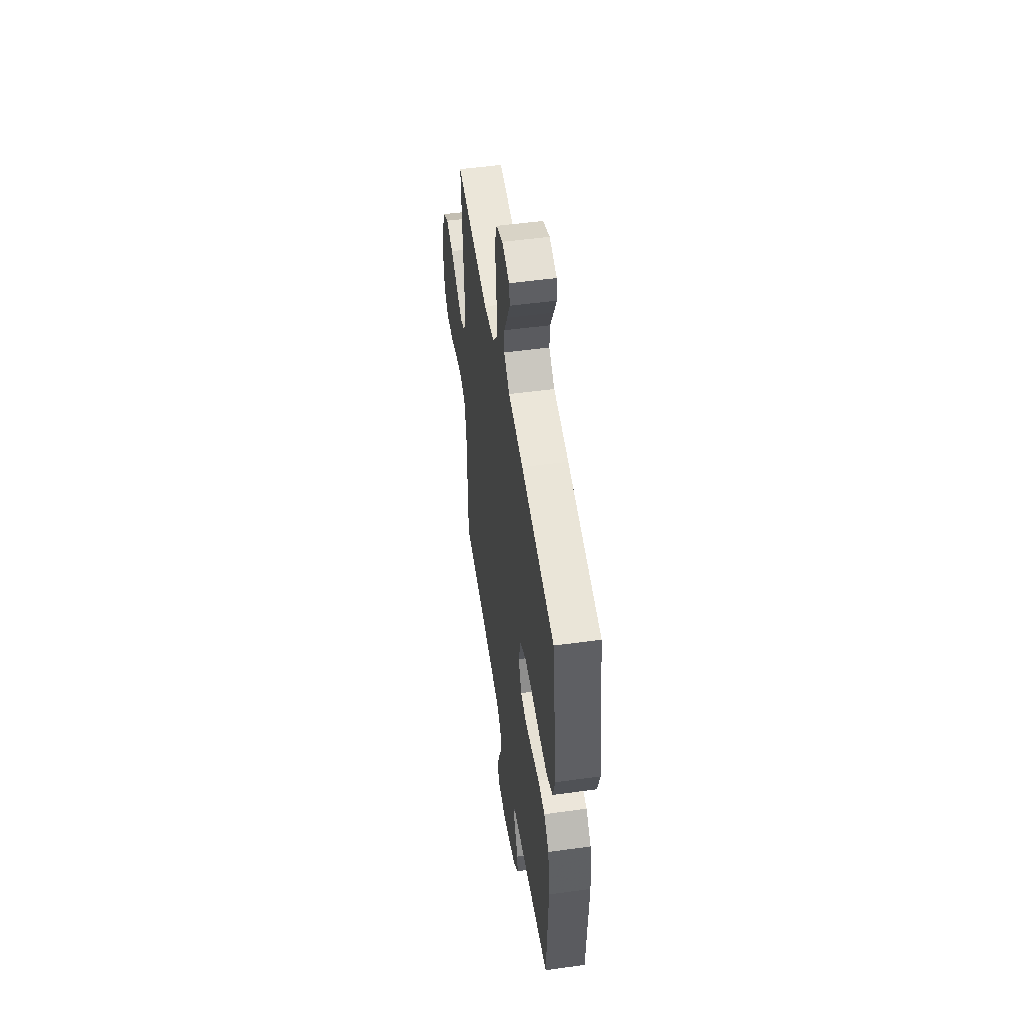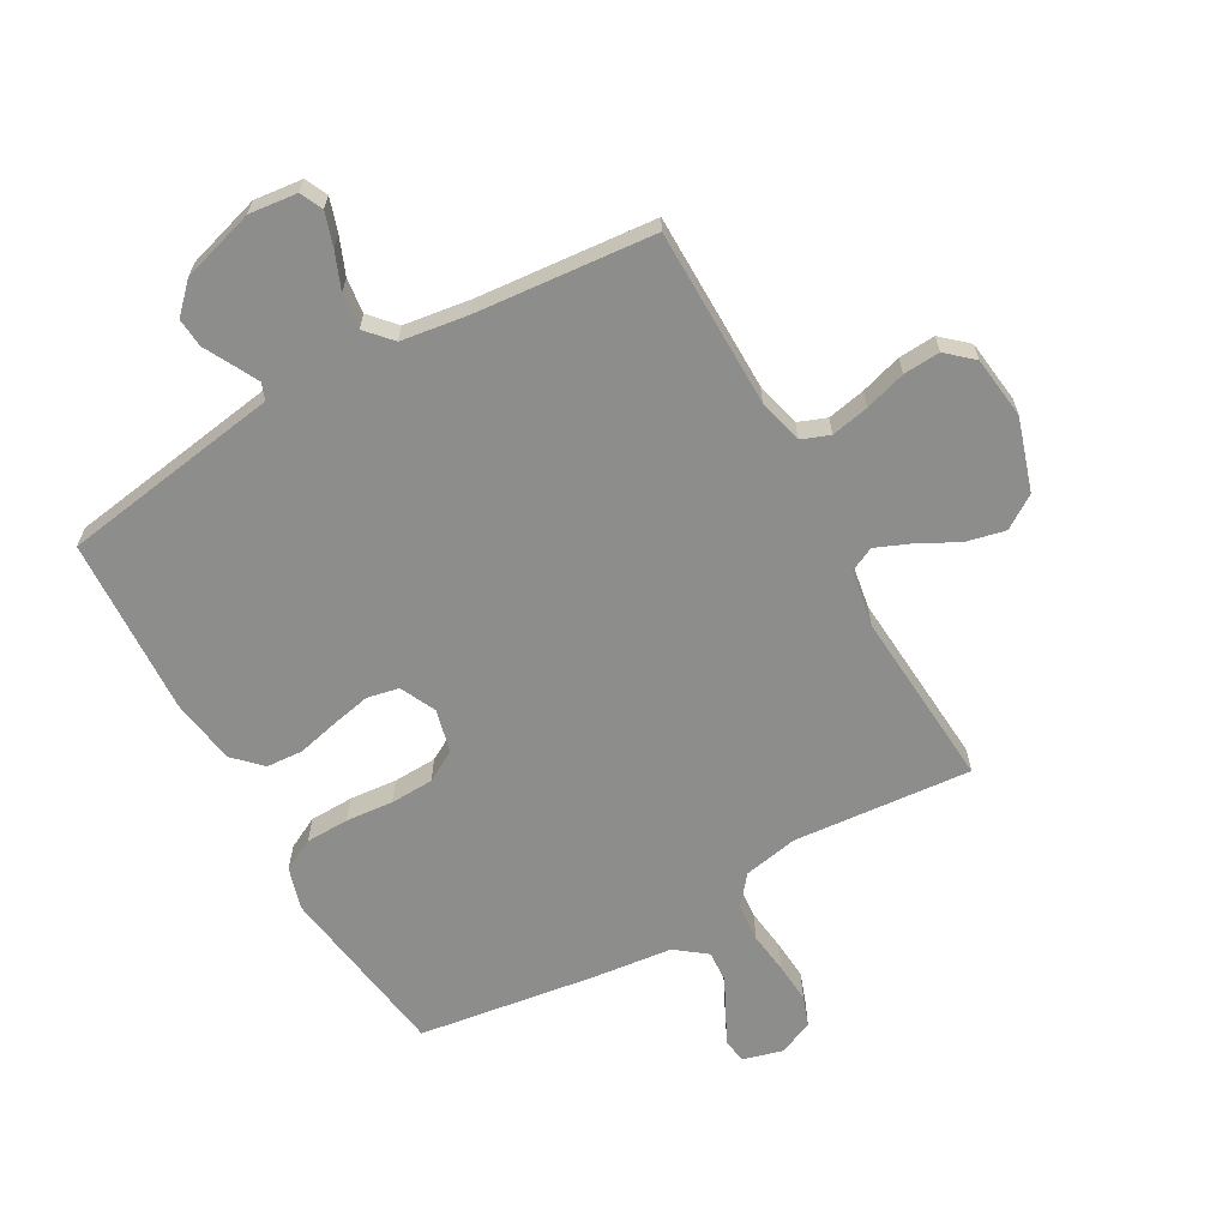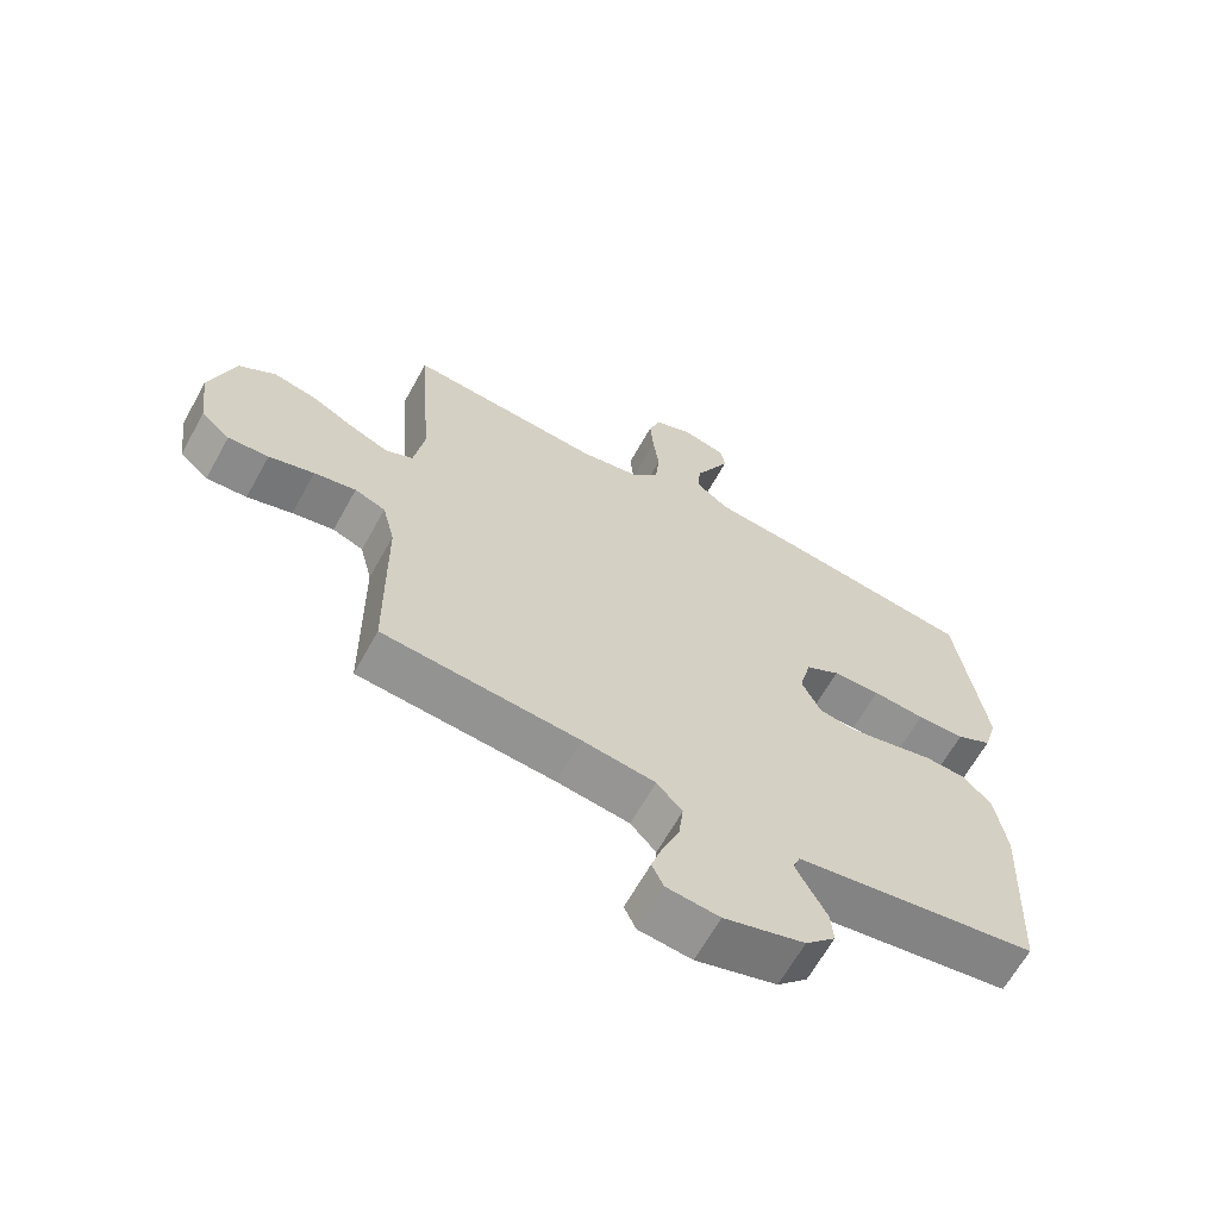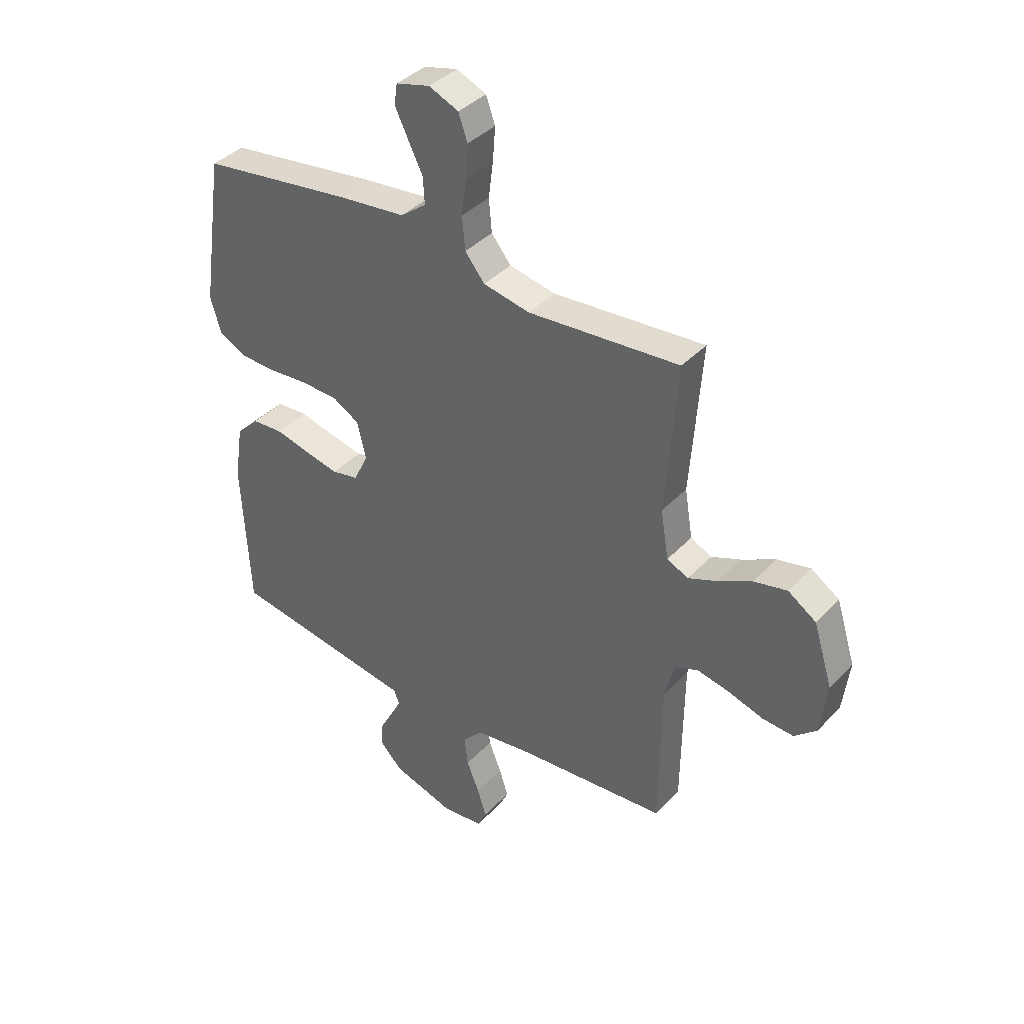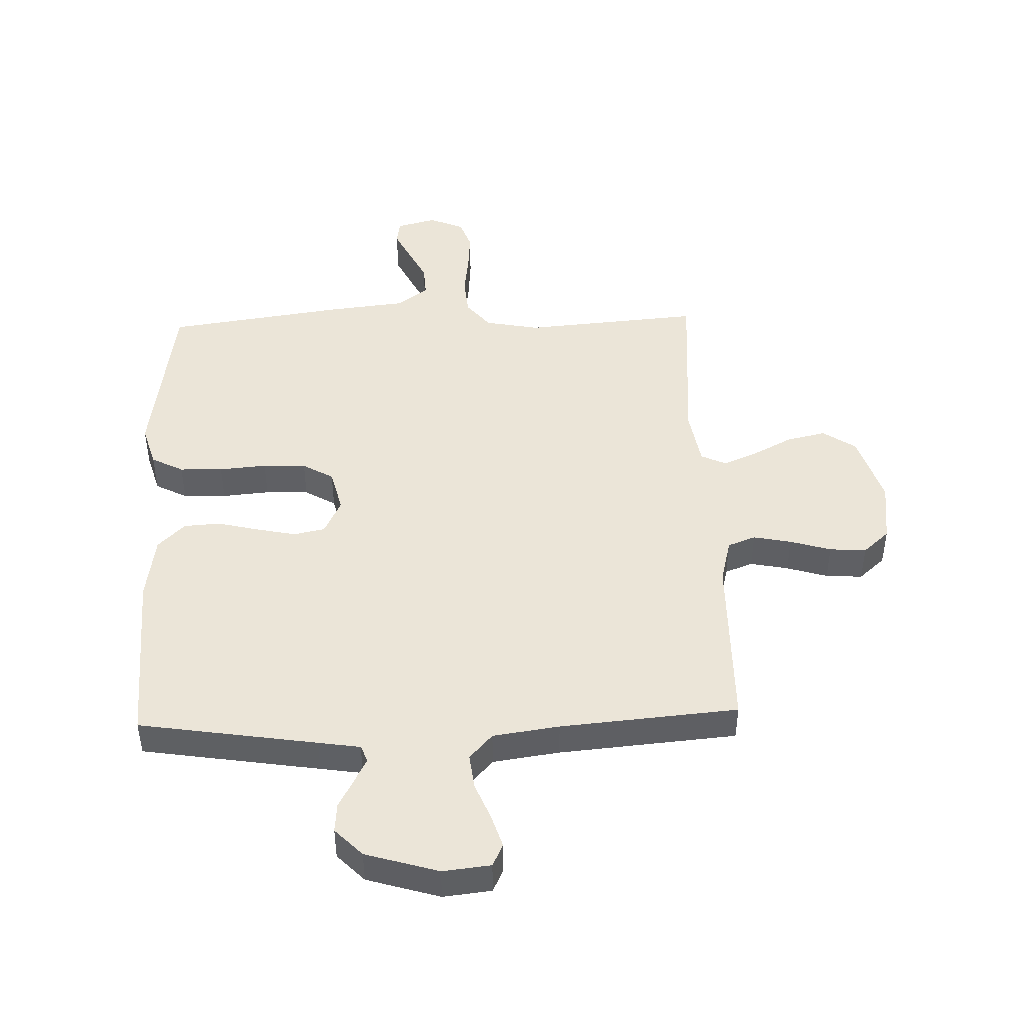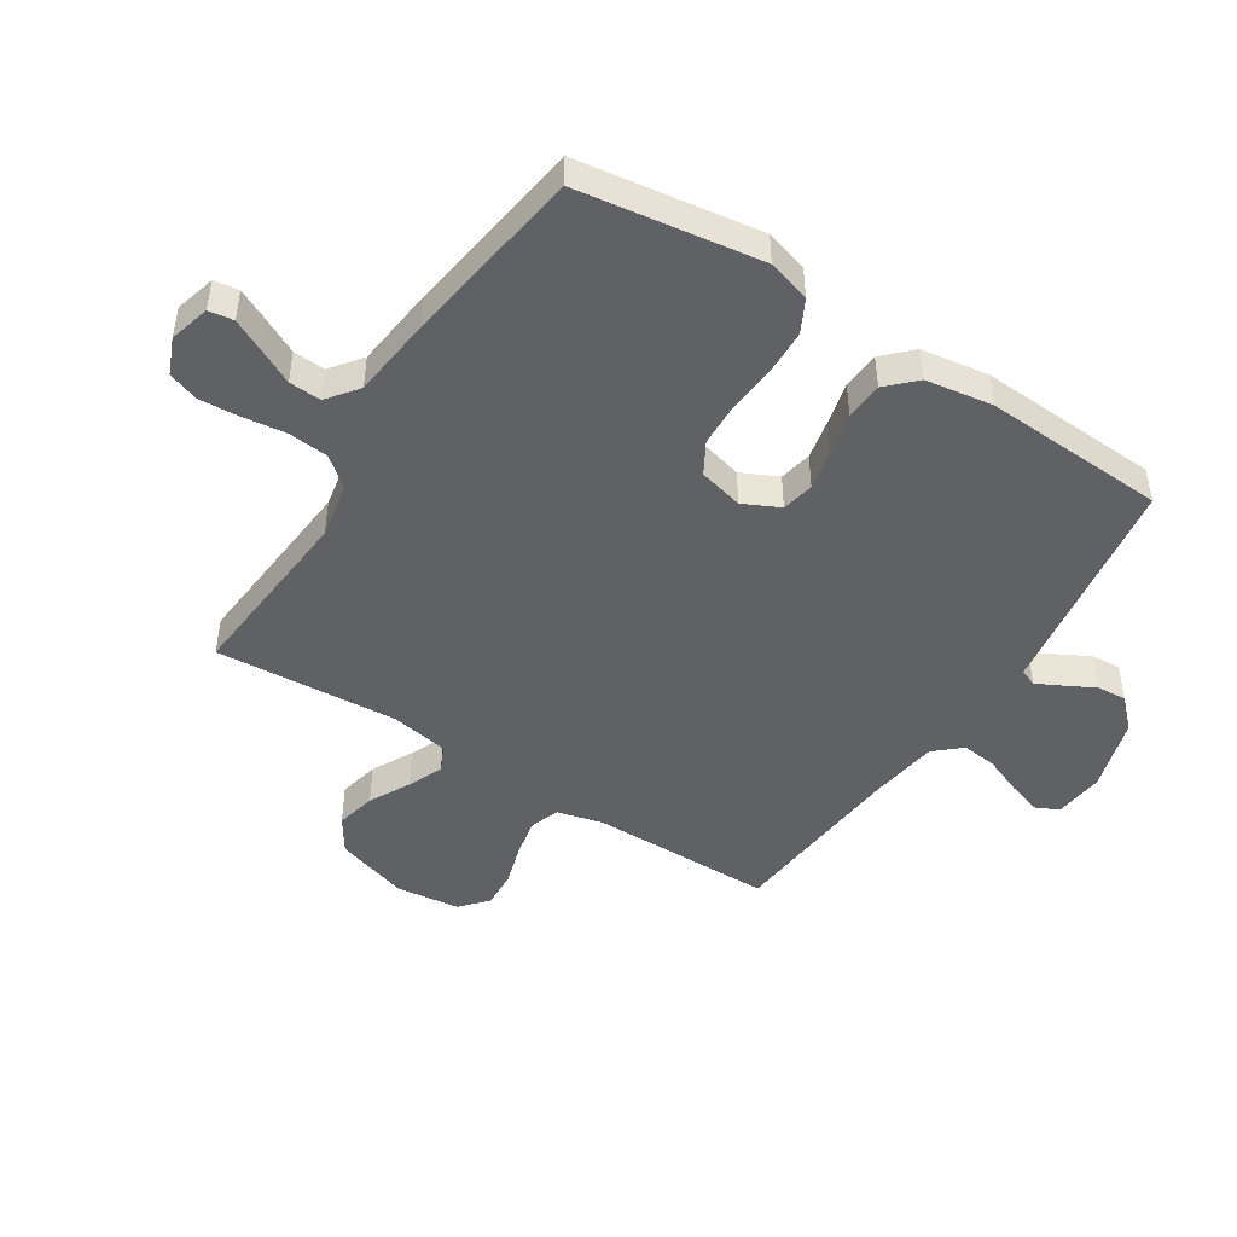
<metadata>
{"format":"obj","ext":"obj","renderer":"f3d","projection":"perspective","resolution":1024,"background":"white","views":[{"elev":51.6,"azim":81.5,"up":"+Z"},{"elev":-64.5,"azim":-150.7,"up":"+Y"},{"elev":-64.9,"azim":-29.0,"up":"+Z"},{"elev":38.9,"azim":-142.0,"up":"+Z"},{"elev":45.9,"azim":178.1,"up":"+Y"},{"elev":-47.1,"azim":57.3,"up":"+Y"}]}
</metadata>
<code>
v 0.5 0.07 0.5
v 0.544 0.07 0.2
v 0.523 0.07 0.129
v 0.469 0.07 0.101
v 0.396 0.07 0.099
v 0.316 0.07 0.106
v 0.243 0.07 0.103
v 0.191 0.07 0.073
v 0.173 0.07 0
v 0.202 0.07 -0.06
v 0.255 0.07 -0.071
v 0.321 0.07 -0.057
v 0.391 0.07 -0.04
v 0.453 0.07 -0.044
v 0.498 0.07 -0.089
v 0.515 0.07 -0.2
v 0.5 0.07 -0.5
v 0.2 0.07 -0.547
v 0.129 0.07 -0.558
v 0.118 0.07 -0.586
v 0.139 0.07 -0.627
v 0.165 0.07 -0.676
v 0.169 0.07 -0.725
v 0.123 0.07 -0.772
v 0 0.07 -0.809
v -0.081 0.07 -0.8
v -0.099 0.07 -0.762
v -0.081 0.07 -0.706
v -0.056 0.07 -0.644
v -0.049 0.07 -0.585
v -0.088 0.07 -0.542
v -0.2 0.07 -0.526
v -0.5 0.07 -0.5
v -0.503 0.07 -0.2
v -0.522 0.07 -0.124
v -0.569 0.07 -0.106
v -0.633 0.07 -0.119
v -0.702 0.07 -0.14
v -0.764 0.07 -0.144
v -0.808 0.07 -0.105
v -0.821 0.07 0
v -0.783 0.07 0.121
v -0.727 0.07 0.158
v -0.661 0.07 0.143
v -0.594 0.07 0.108
v -0.536 0.07 0.084
v -0.494 0.07 0.104
v -0.478 0.07 0.2
v -0.5 0.07 0.5
v -0.2 0.07 0.475
v -0.108 0.07 0.493
v -0.069 0.07 0.541
v -0.063 0.07 0.606
v -0.072 0.07 0.677
v -0.077 0.07 0.744
v -0.059 0.07 0.795
v 0 0.07 0.82
v 0.067 0.07 0.802
v 0.073 0.07 0.761
v 0.047 0.07 0.708
v 0.018 0.07 0.65
v 0.015 0.07 0.597
v 0.066 0.07 0.558
v 0.2 0.07 0.543
v 0.5 0 0.5
v 0.544 0 0.2
v 0.523 0 0.129
v 0.469 0 0.101
v 0.396 0 0.099
v 0.316 0 0.106
v 0.243 0 0.103
v 0.191 0 0.073
v 0.173 0 0
v 0.202 0 -0.06
v 0.255 0 -0.071
v 0.321 0 -0.057
v 0.391 0 -0.04
v 0.453 0 -0.044
v 0.498 0 -0.089
v 0.515 0 -0.2
v 0.5 0 -0.5
v 0.2 0 -0.547
v 0.129 0 -0.558
v 0.118 0 -0.586
v 0.139 0 -0.627
v 0.165 0 -0.676
v 0.169 0 -0.725
v 0.123 0 -0.772
v 0 0 -0.809
v -0.081 0 -0.8
v -0.099 0 -0.762
v -0.081 0 -0.706
v -0.056 0 -0.644
v -0.049 0 -0.585
v -0.088 0 -0.542
v -0.2 0 -0.526
v -0.5 0 -0.5
v -0.503 0 -0.2
v -0.522 0 -0.124
v -0.569 0 -0.106
v -0.633 0 -0.119
v -0.702 0 -0.14
v -0.764 0 -0.144
v -0.808 0 -0.105
v -0.821 0 0
v -0.783 0 0.121
v -0.727 0 0.158
v -0.661 0 0.143
v -0.594 0 0.108
v -0.536 0 0.084
v -0.494 0 0.104
v -0.478 0 0.2
v -0.5 0 0.5
v -0.2 0 0.475
v -0.108 0 0.493
v -0.069 0 0.541
v -0.063 0 0.606
v -0.072 0 0.677
v -0.077 0 0.744
v -0.059 0 0.795
v 0 0 0.82
v 0.067 0 0.802
v 0.073 0 0.761
v 0.047 0 0.708
v 0.018 0 0.65
v 0.015 0 0.597
v 0.066 0 0.558
v 0.2 0 0.543
f 63 64 1 2
f 58 59 60 61
f 56 57 58 61
f 56 61 62
f 53 54 55 56
f 53 56 62
f 52 53 62 63
f 48 49 50
f 47 48 50 51
f 42 43 44 45
f 42 45 46
f 41 42 46
f 40 41 46
f 37 38 39 40
f 36 37 40 46
f 35 36 46 47
f 32 33 34
f 31 32 34 35
f 26 27 28 29
f 24 25 26 29
f 24 29 30
f 21 22 23 24
f 20 21 24 30
f 19 20 30 31
f 12 13 14 15
f 11 12 15 16
f 10 11 16 17
f 3 4 5 6
f 3 6 7
f 2 3 7
f 51 52 63 2
f 10 17 18 19
f 9 10 19 31
f 8 9 31 35
f 47 51 2 7
f 7 8 35 47
f 66 65 128 127
f 125 124 123 122
f 125 122 121 120
f 126 125 120
f 120 119 118 117
f 126 120 117
f 127 126 117 116
f 114 113 112
f 115 114 112 111
f 109 108 107 106
f 110 109 106
f 110 106 105
f 110 105 104
f 104 103 102 101
f 110 104 101 100
f 111 110 100 99
f 98 97 96
f 99 98 96 95
f 93 92 91 90
f 93 90 89 88
f 94 93 88
f 88 87 86 85
f 94 88 85 84
f 95 94 84 83
f 79 78 77 76
f 80 79 76 75
f 81 80 75 74
f 70 69 68 67
f 71 70 67
f 71 67 66
f 66 127 116 115
f 83 82 81 74
f 95 83 74 73
f 99 95 73 72
f 71 66 115 111
f 111 99 72 71
f 1 65 66 2
f 2 66 67 3
f 3 67 68 4
f 4 68 69 5
f 5 69 70 6
f 6 70 71 7
f 7 71 72 8
f 8 72 73 9
f 9 73 74 10
f 10 74 75 11
f 11 75 76 12
f 12 76 77 13
f 13 77 78 14
f 14 78 79 15
f 15 79 80 16
f 16 80 81 17
f 17 81 82 18
f 18 82 83 19
f 19 83 84 20
f 20 84 85 21
f 21 85 86 22
f 22 86 87 23
f 23 87 88 24
f 24 88 89 25
f 25 89 90 26
f 26 90 91 27
f 27 91 92 28
f 28 92 93 29
f 29 93 94 30
f 30 94 95 31
f 31 95 96 32
f 32 96 97 33
f 33 97 98 34
f 34 98 99 35
f 35 99 100 36
f 36 100 101 37
f 37 101 102 38
f 38 102 103 39
f 39 103 104 40
f 40 104 105 41
f 41 105 106 42
f 42 106 107 43
f 43 107 108 44
f 44 108 109 45
f 45 109 110 46
f 46 110 111 47
f 47 111 112 48
f 48 112 113 49
f 49 113 114 50
f 50 114 115 51
f 51 115 116 52
f 52 116 117 53
f 53 117 118 54
f 54 118 119 55
f 55 119 120 56
f 56 120 121 57
f 57 121 122 58
f 58 122 123 59
f 59 123 124 60
f 60 124 125 61
f 61 125 126 62
f 62 126 127 63
f 63 127 128 64
f 64 128 65 1

</code>
